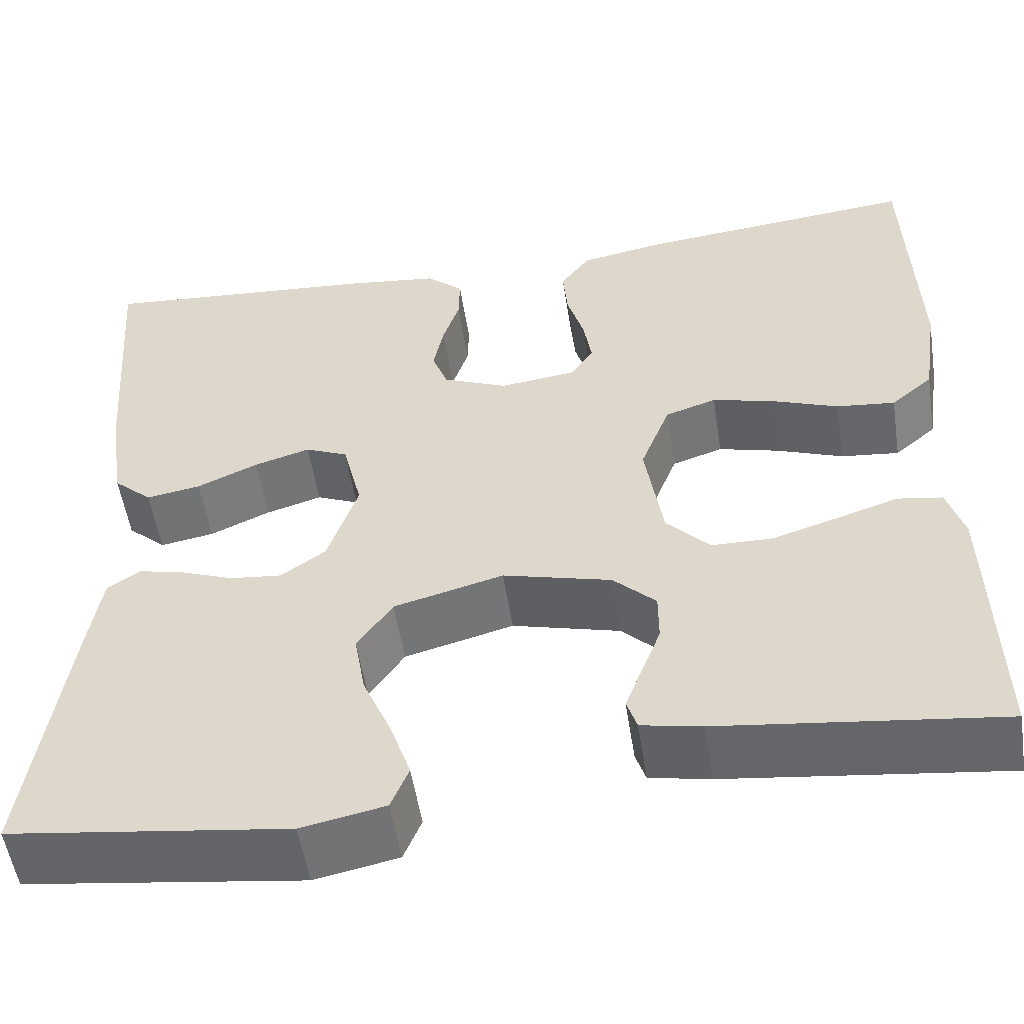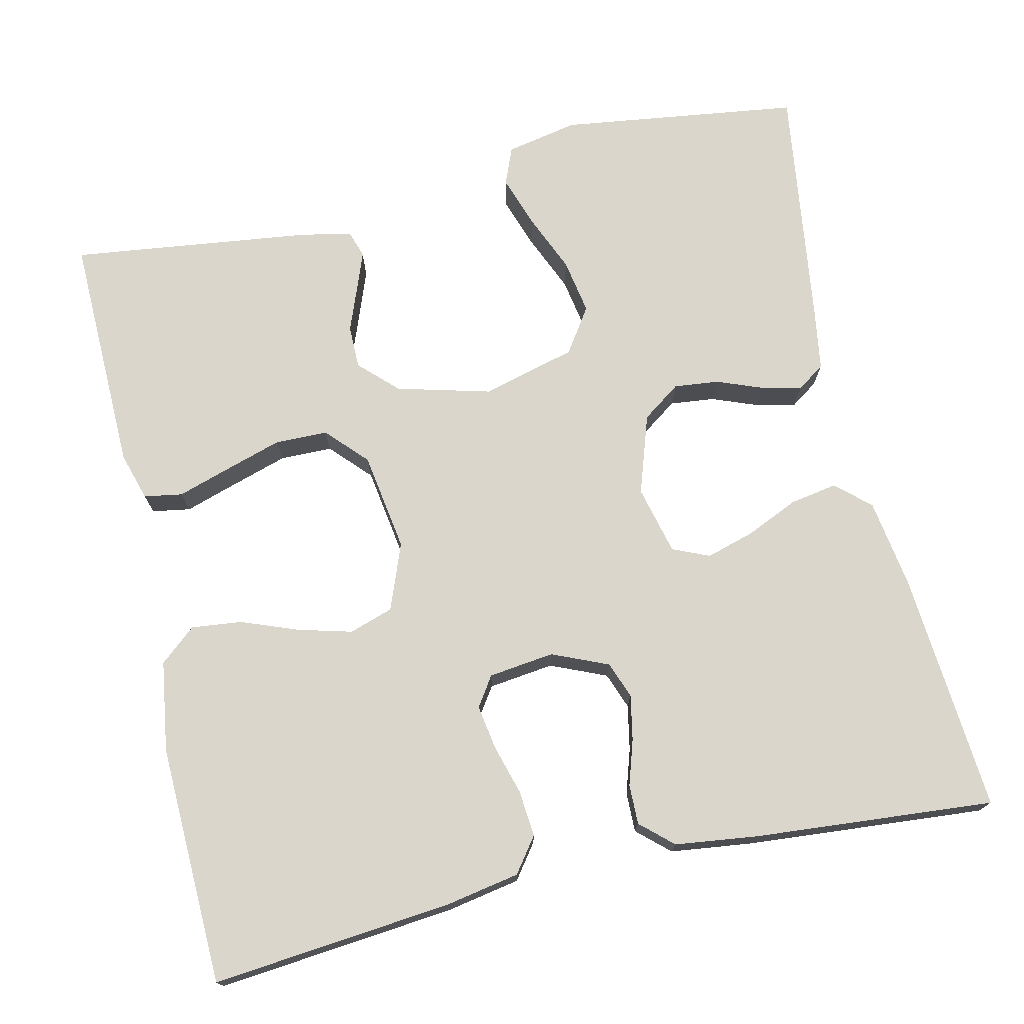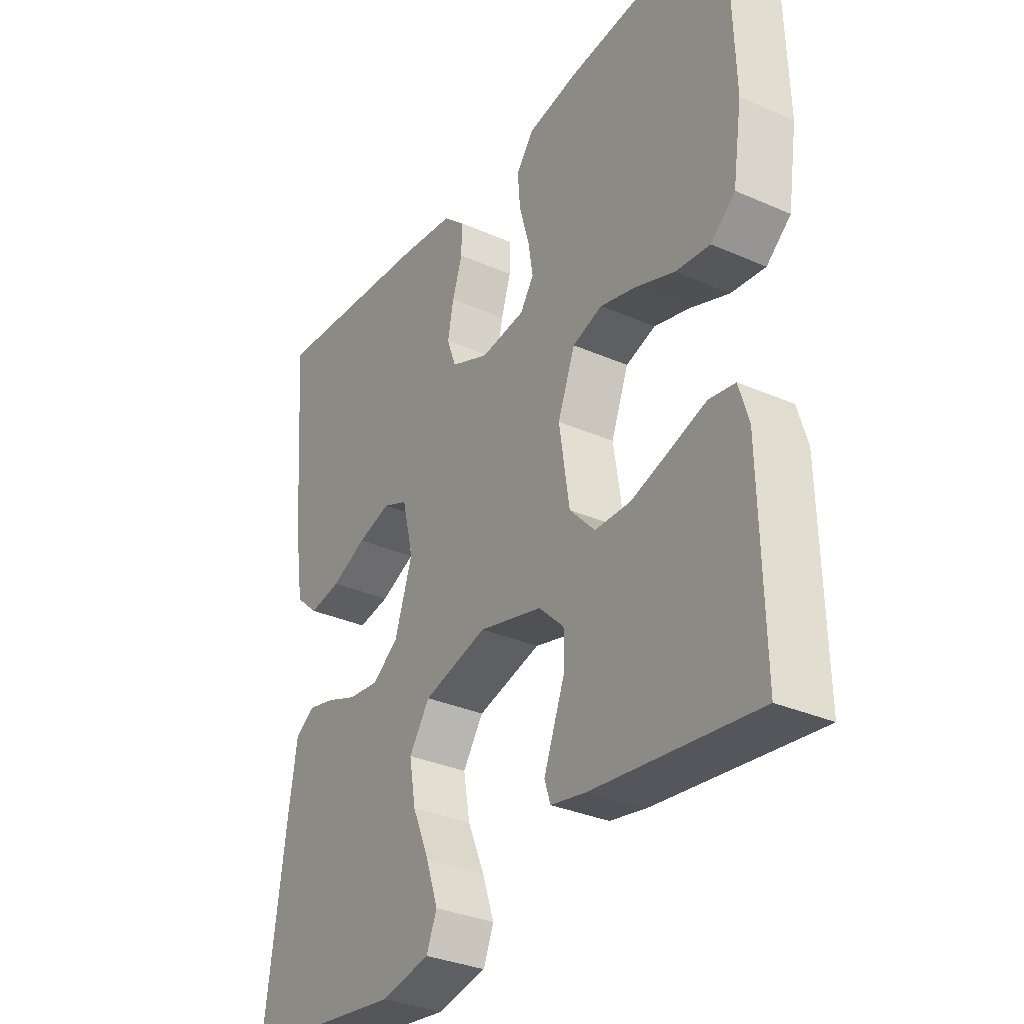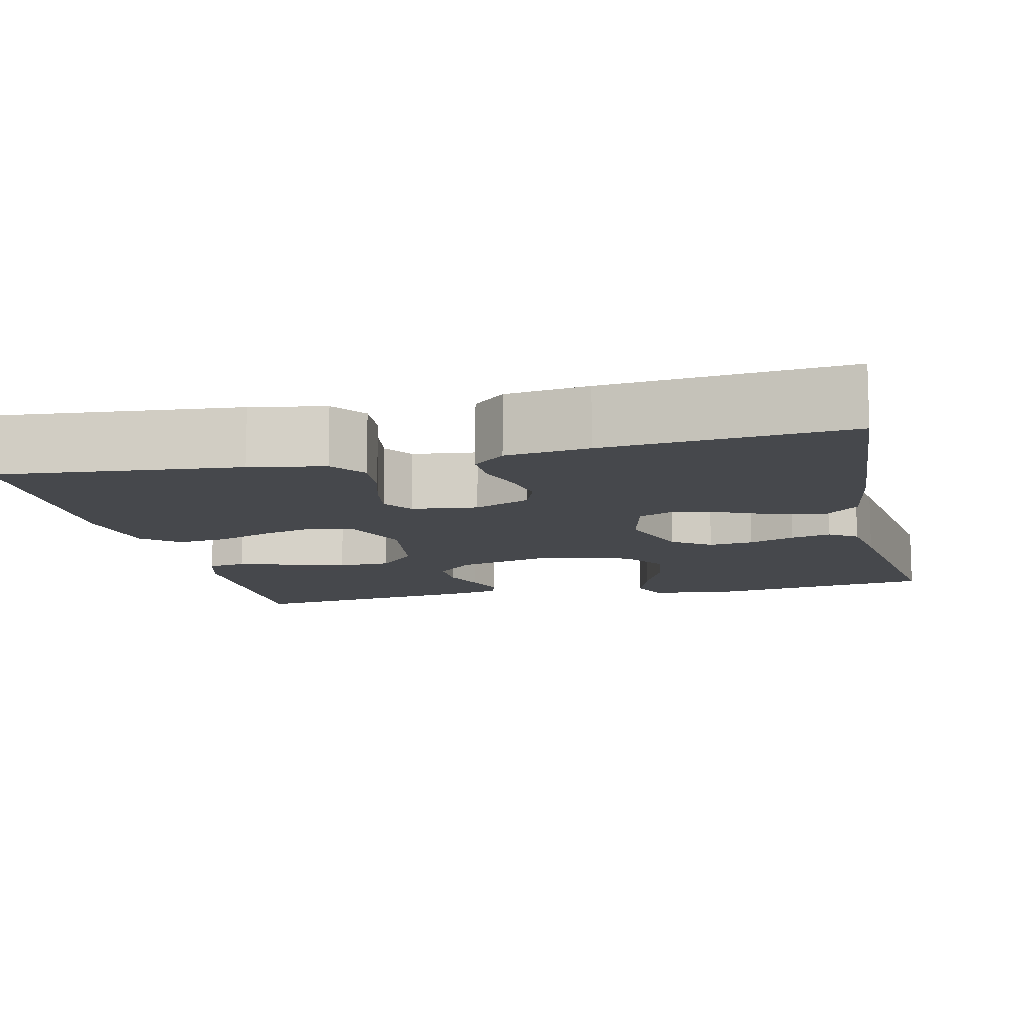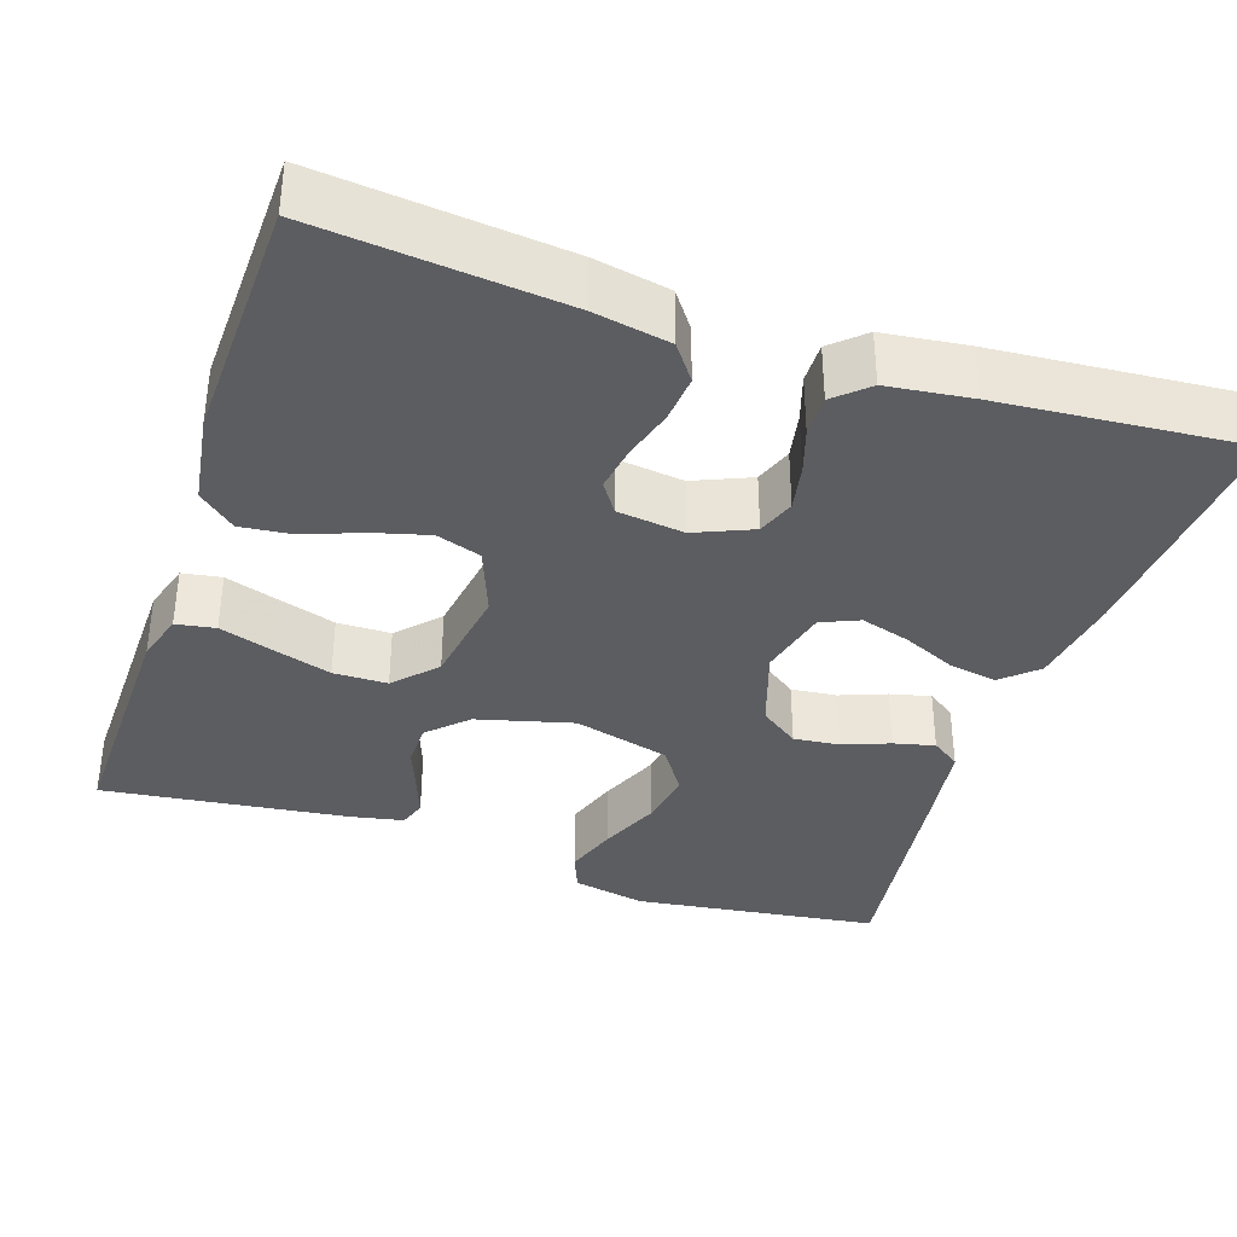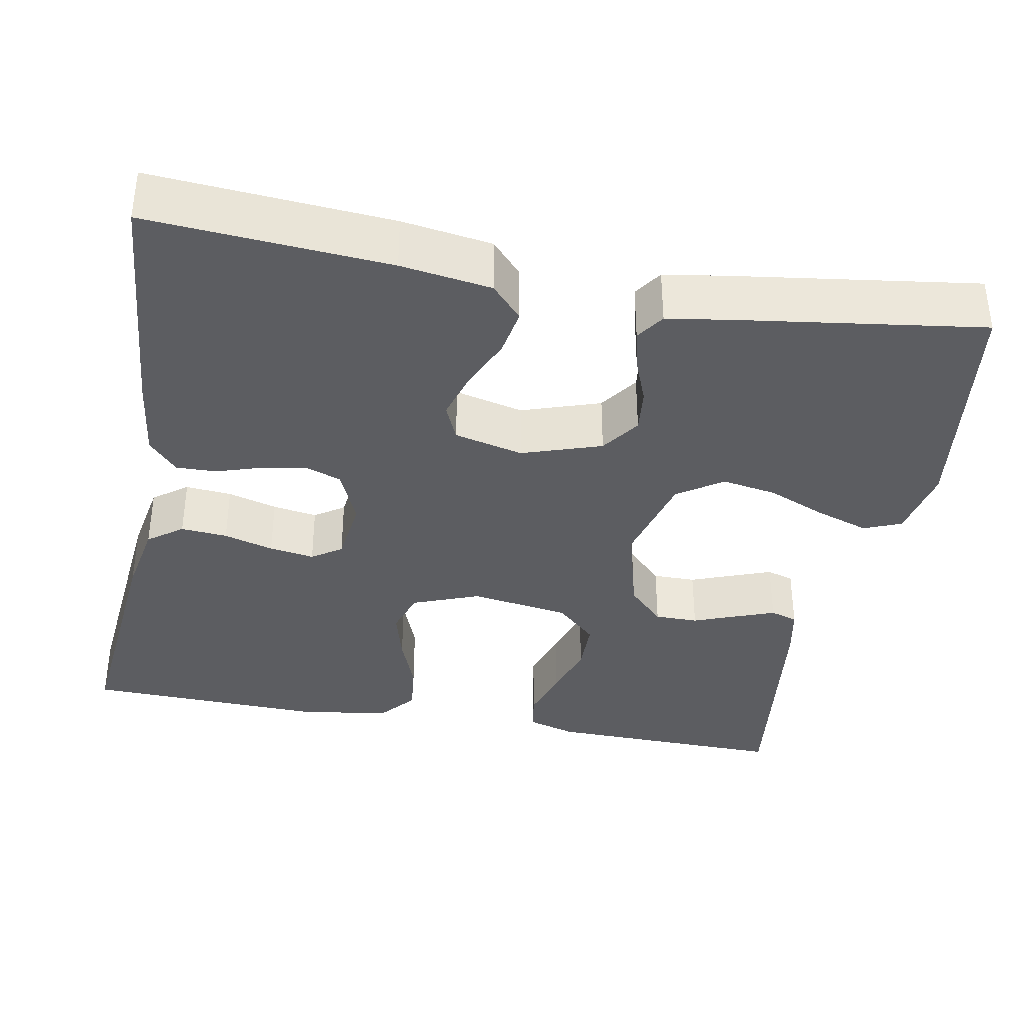
<metadata>
{"format":"obj","ext":"obj","renderer":"f3d","projection":"perspective","resolution":1024,"background":"white","views":[{"elev":-53.8,"azim":-171.2,"up":"+Z"},{"elev":73.7,"azim":-12.9,"up":"+Y"},{"elev":-32.5,"azim":-121.5,"up":"+Z"},{"elev":-11.3,"azim":13.1,"up":"+Y"},{"elev":-36.6,"azim":-18.6,"up":"+Y"},{"elev":-36.7,"azim":79.5,"up":"+Y"}]}
</metadata>
<code>
v 0.5 0.07 0.5
v 0.477 0.07 0.2
v 0.46 0.07 0.087
v 0.418 0.07 0.049
v 0.359 0.07 0.059
v 0.294 0.07 0.088
v 0.233 0.07 0.106
v 0.187 0.07 0.086
v 0.166 0.07 0
v 0.199 0.07 -0.099
v 0.247 0.07 -0.133
v 0.303 0.07 -0.127
v 0.36 0.07 -0.105
v 0.41 0.07 -0.093
v 0.445 0.07 -0.117
v 0.458 0.07 -0.2
v 0.5 0.07 -0.5
v 0.2 0.07 -0.541
v 0.11 0.07 -0.523
v 0.091 0.07 -0.476
v 0.113 0.07 -0.411
v 0.144 0.07 -0.338
v 0.156 0.07 -0.269
v 0.118 0.07 -0.213
v 0 0.07 -0.182
v -0.117 0.07 -0.213
v -0.163 0.07 -0.258
v -0.163 0.07 -0.312
v -0.142 0.07 -0.367
v -0.124 0.07 -0.415
v -0.135 0.07 -0.449
v -0.2 0.07 -0.462
v -0.5 0.07 -0.5
v -0.494 0.07 -0.2
v -0.476 0.07 -0.14
v -0.428 0.07 -0.132
v -0.362 0.07 -0.153
v -0.291 0.07 -0.175
v -0.225 0.07 -0.174
v -0.178 0.07 -0.124
v -0.159 0.07 0
v -0.191 0.07 0.083
v -0.246 0.07 0.101
v -0.313 0.07 0.083
v -0.384 0.07 0.056
v -0.447 0.07 0.049
v -0.492 0.07 0.087
v -0.509 0.07 0.2
v -0.5 0.07 0.5
v -0.2 0.07 0.471
v -0.107 0.07 0.454
v -0.075 0.07 0.411
v -0.08 0.07 0.353
v -0.098 0.07 0.291
v -0.107 0.07 0.235
v -0.082 0.07 0.198
v 0 0.07 0.188
v 0.07 0.07 0.218
v 0.087 0.07 0.264
v 0.076 0.07 0.32
v 0.058 0.07 0.376
v 0.057 0.07 0.426
v 0.097 0.07 0.462
v 0.2 0.07 0.475
v 0.5 0 0.5
v 0.477 0 0.2
v 0.46 0 0.087
v 0.418 0 0.049
v 0.359 0 0.059
v 0.294 0 0.088
v 0.233 0 0.106
v 0.187 0 0.086
v 0.166 0 0
v 0.199 0 -0.099
v 0.247 0 -0.133
v 0.303 0 -0.127
v 0.36 0 -0.105
v 0.41 0 -0.093
v 0.445 0 -0.117
v 0.458 0 -0.2
v 0.5 0 -0.5
v 0.2 0 -0.541
v 0.11 0 -0.523
v 0.091 0 -0.476
v 0.113 0 -0.411
v 0.144 0 -0.338
v 0.156 0 -0.269
v 0.118 0 -0.213
v 0 0 -0.182
v -0.117 0 -0.213
v -0.163 0 -0.258
v -0.163 0 -0.312
v -0.142 0 -0.367
v -0.124 0 -0.415
v -0.135 0 -0.449
v -0.2 0 -0.462
v -0.5 0 -0.5
v -0.494 0 -0.2
v -0.476 0 -0.14
v -0.428 0 -0.132
v -0.362 0 -0.153
v -0.291 0 -0.175
v -0.225 0 -0.174
v -0.178 0 -0.124
v -0.159 0 0
v -0.191 0 0.083
v -0.246 0 0.101
v -0.313 0 0.083
v -0.384 0 0.056
v -0.447 0 0.049
v -0.492 0 0.087
v -0.509 0 0.2
v -0.5 0 0.5
v -0.2 0 0.471
v -0.107 0 0.454
v -0.075 0 0.411
v -0.08 0 0.353
v -0.098 0 0.291
v -0.107 0 0.235
v -0.082 0 0.198
v 0 0 0.188
v 0.07 0 0.218
v 0.087 0 0.264
v 0.076 0 0.32
v 0.058 0 0.376
v 0.057 0 0.426
v 0.097 0 0.462
v 0.2 0 0.475
f 60 61 62 63
f 59 60 63 64
f 58 59 64 1
f 51 52 53 54
f 51 54 55
f 50 51 55
f 49 50 55
f 48 49 55 56
f 44 45 46 47
f 43 44 47 48
f 42 43 48 56
f 34 35 36 37
f 34 37 38
f 33 34 38 39
f 28 29 30 31
f 28 31 32 33
f 19 20 21 22
f 17 18 19 22
f 17 22 23
f 16 17 23 24
f 12 13 14 15
f 11 12 15 16
f 3 4 5 6
f 3 6 7
f 58 1 2 3
f 57 58 3 7
f 41 42 56 57
f 40 41 57
f 28 33 39 40
f 27 28 40
f 26 27 40 57
f 25 26 57
f 11 16 24 25
f 10 11 25
f 9 10 25 57
f 8 9 57
f 7 8 57
f 127 126 125 124
f 128 127 124 123
f 65 128 123 122
f 118 117 116 115
f 119 118 115
f 119 115 114
f 119 114 113
f 120 119 113 112
f 111 110 109 108
f 112 111 108 107
f 120 112 107 106
f 101 100 99 98
f 102 101 98
f 103 102 98 97
f 95 94 93 92
f 97 96 95 92
f 86 85 84 83
f 86 83 82 81
f 87 86 81
f 88 87 81 80
f 79 78 77 76
f 80 79 76 75
f 70 69 68 67
f 71 70 67
f 67 66 65 122
f 71 67 122 121
f 121 120 106 105
f 121 105 104
f 104 103 97 92
f 104 92 91
f 121 104 91 90
f 121 90 89
f 89 88 80 75
f 89 75 74
f 121 89 74 73
f 121 73 72
f 121 72 71
f 1 65 66 2
f 2 66 67 3
f 3 67 68 4
f 4 68 69 5
f 5 69 70 6
f 6 70 71 7
f 7 71 72 8
f 8 72 73 9
f 9 73 74 10
f 10 74 75 11
f 11 75 76 12
f 12 76 77 13
f 13 77 78 14
f 14 78 79 15
f 15 79 80 16
f 16 80 81 17
f 17 81 82 18
f 18 82 83 19
f 19 83 84 20
f 20 84 85 21
f 21 85 86 22
f 22 86 87 23
f 23 87 88 24
f 24 88 89 25
f 25 89 90 26
f 26 90 91 27
f 27 91 92 28
f 28 92 93 29
f 29 93 94 30
f 30 94 95 31
f 31 95 96 32
f 32 96 97 33
f 33 97 98 34
f 34 98 99 35
f 35 99 100 36
f 36 100 101 37
f 37 101 102 38
f 38 102 103 39
f 39 103 104 40
f 40 104 105 41
f 41 105 106 42
f 42 106 107 43
f 43 107 108 44
f 44 108 109 45
f 45 109 110 46
f 46 110 111 47
f 47 111 112 48
f 48 112 113 49
f 49 113 114 50
f 50 114 115 51
f 51 115 116 52
f 52 116 117 53
f 53 117 118 54
f 54 118 119 55
f 55 119 120 56
f 56 120 121 57
f 57 121 122 58
f 58 122 123 59
f 59 123 124 60
f 60 124 125 61
f 61 125 126 62
f 62 126 127 63
f 63 127 128 64
f 64 128 65 1

</code>
